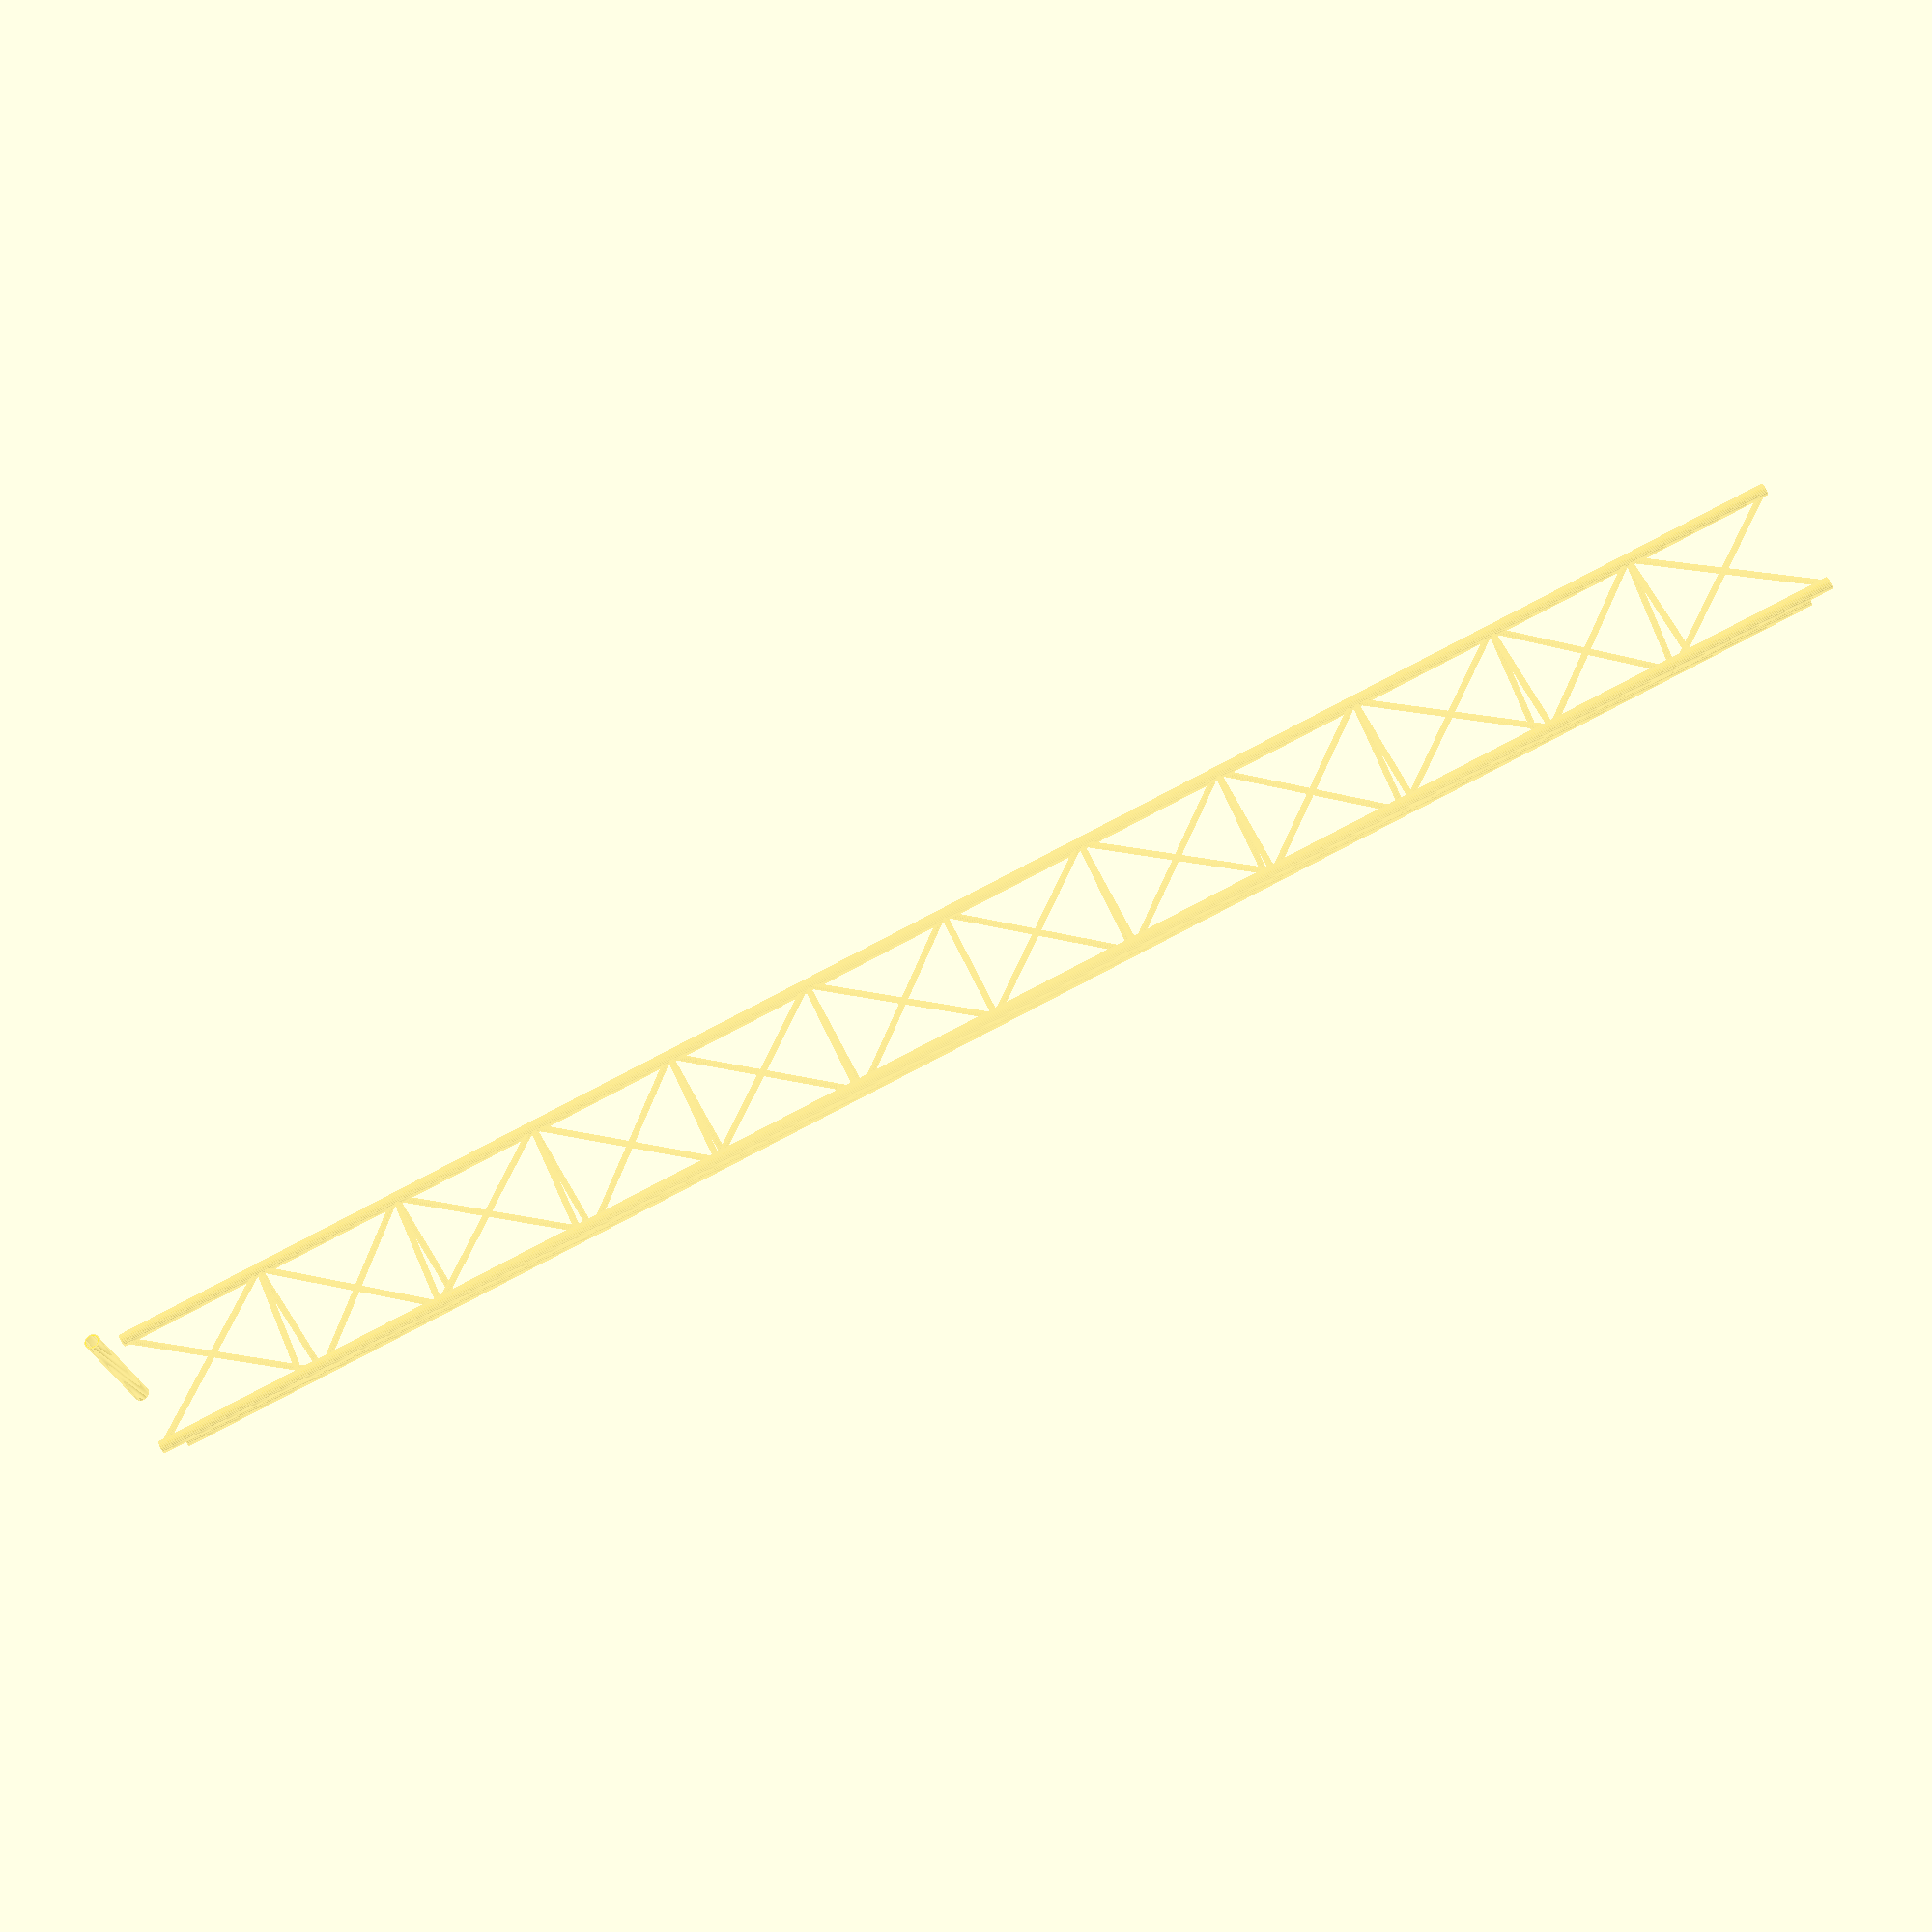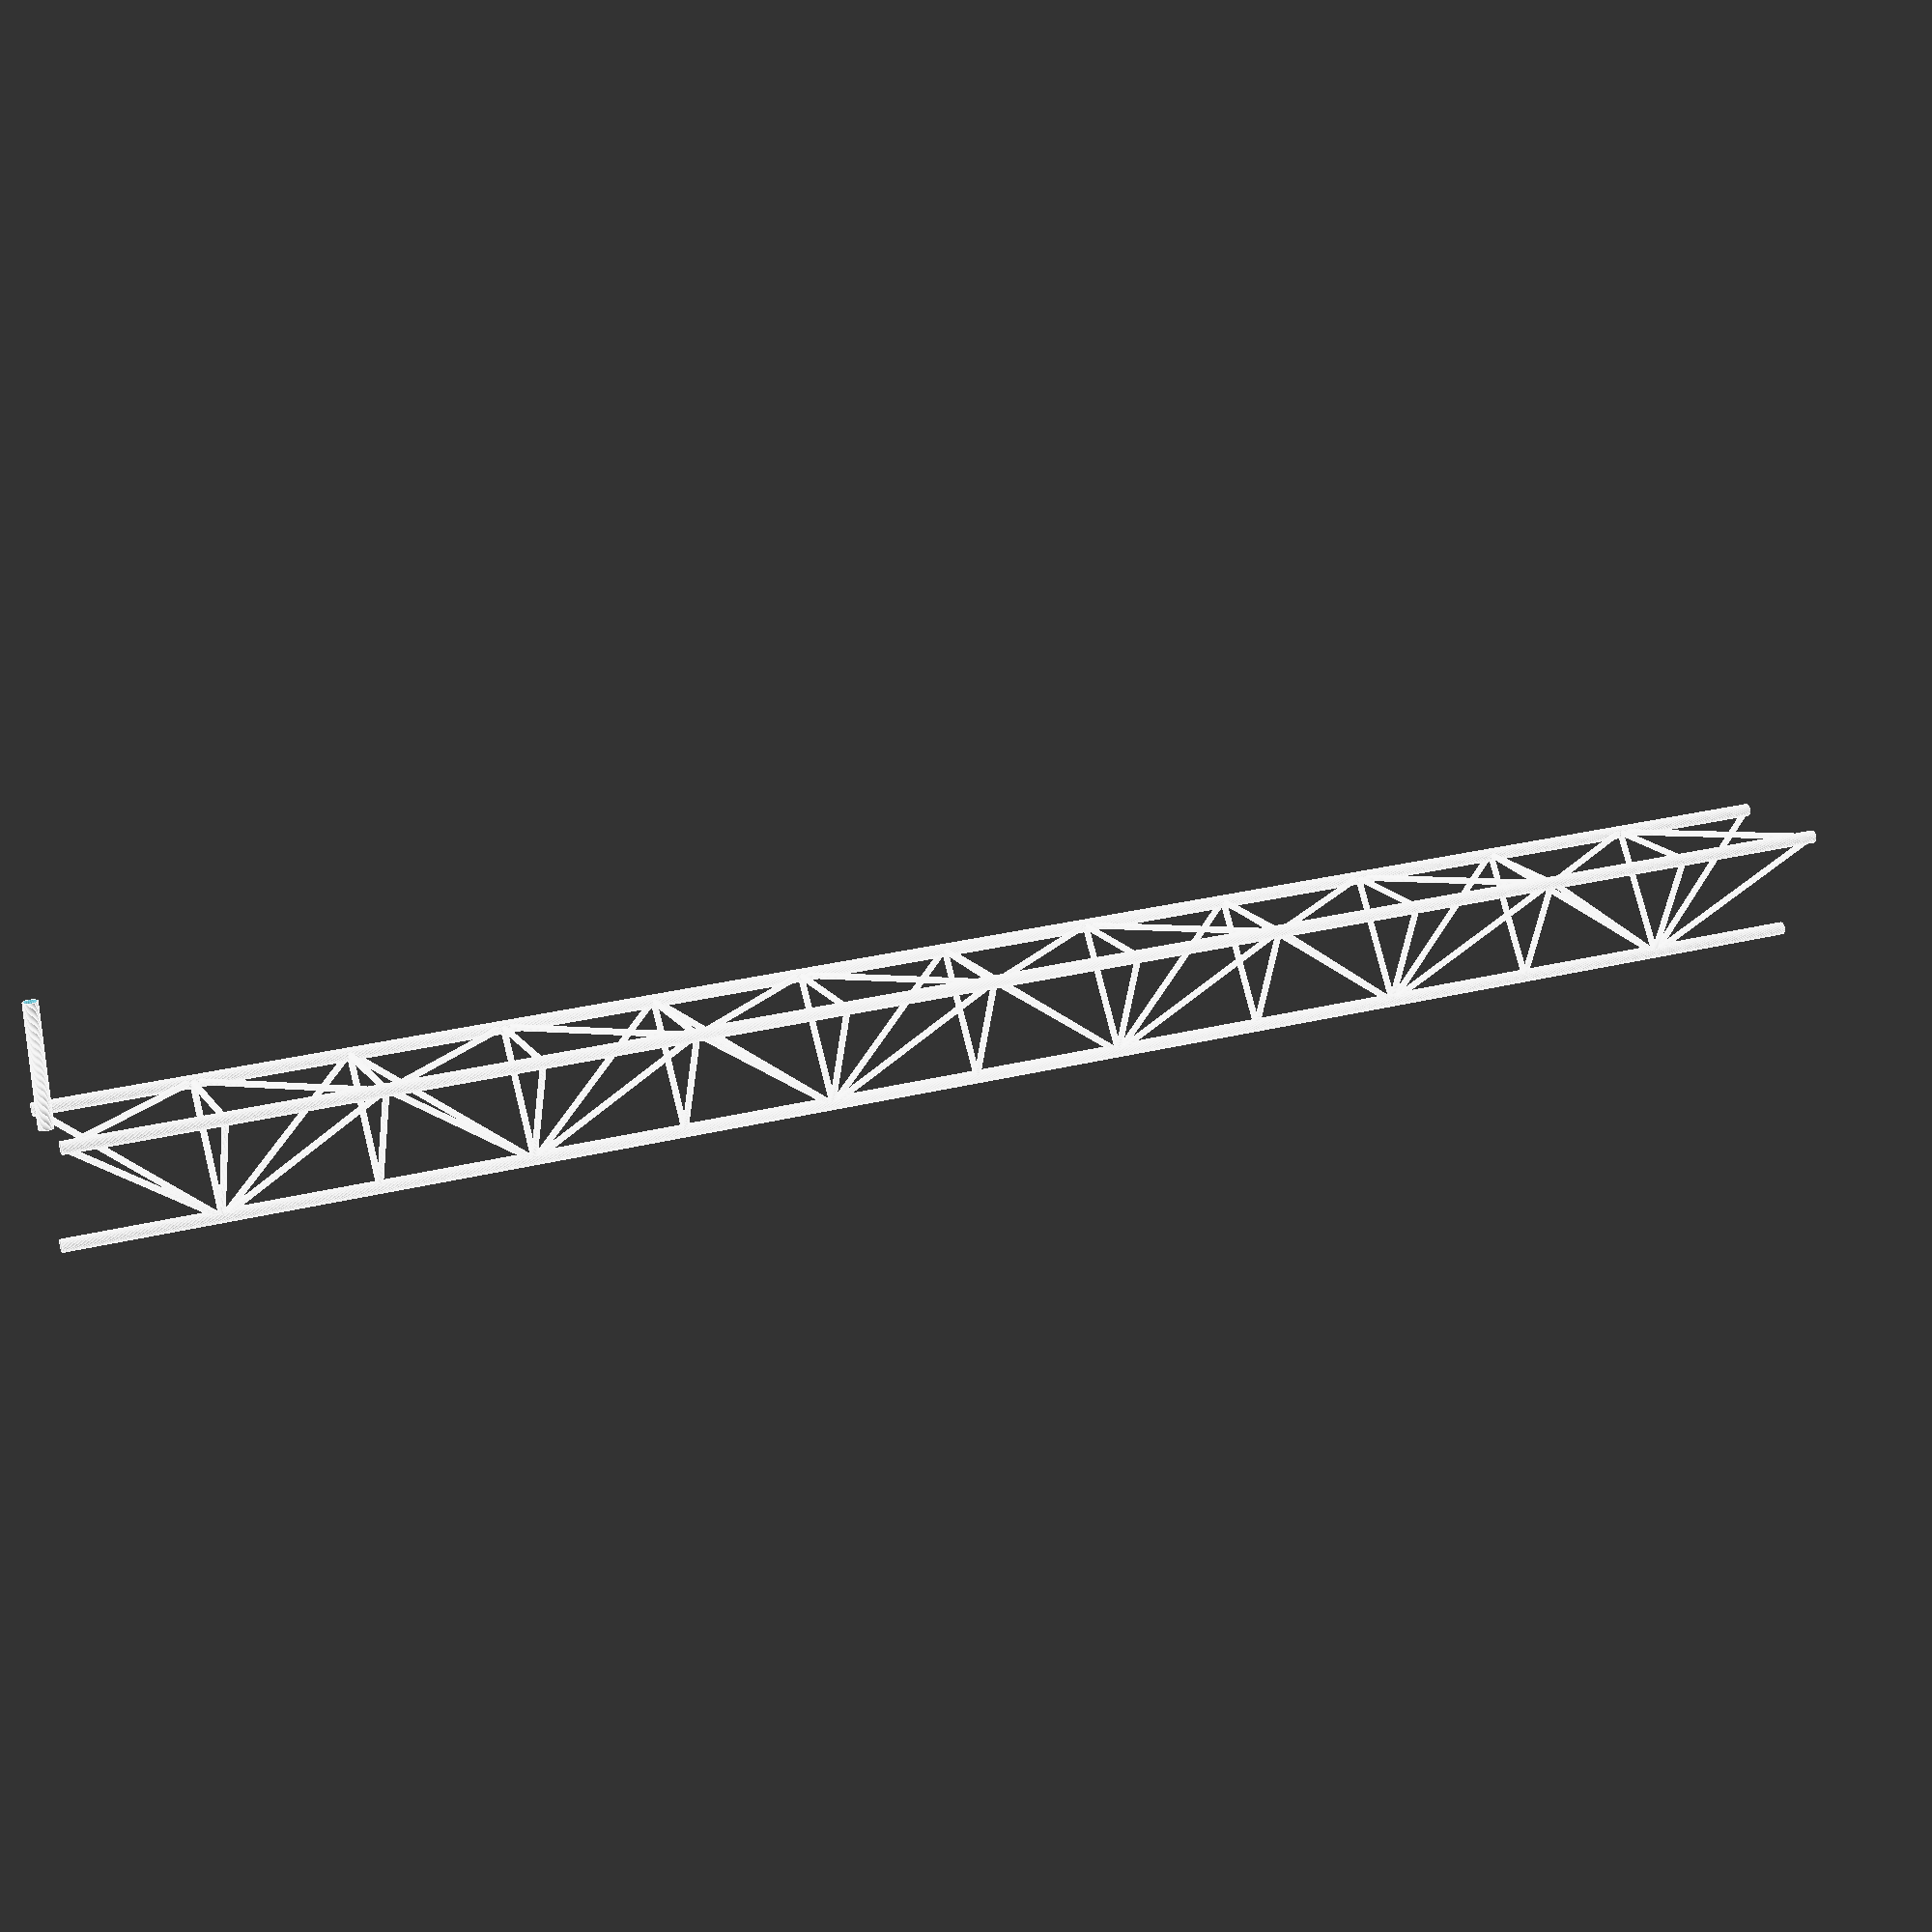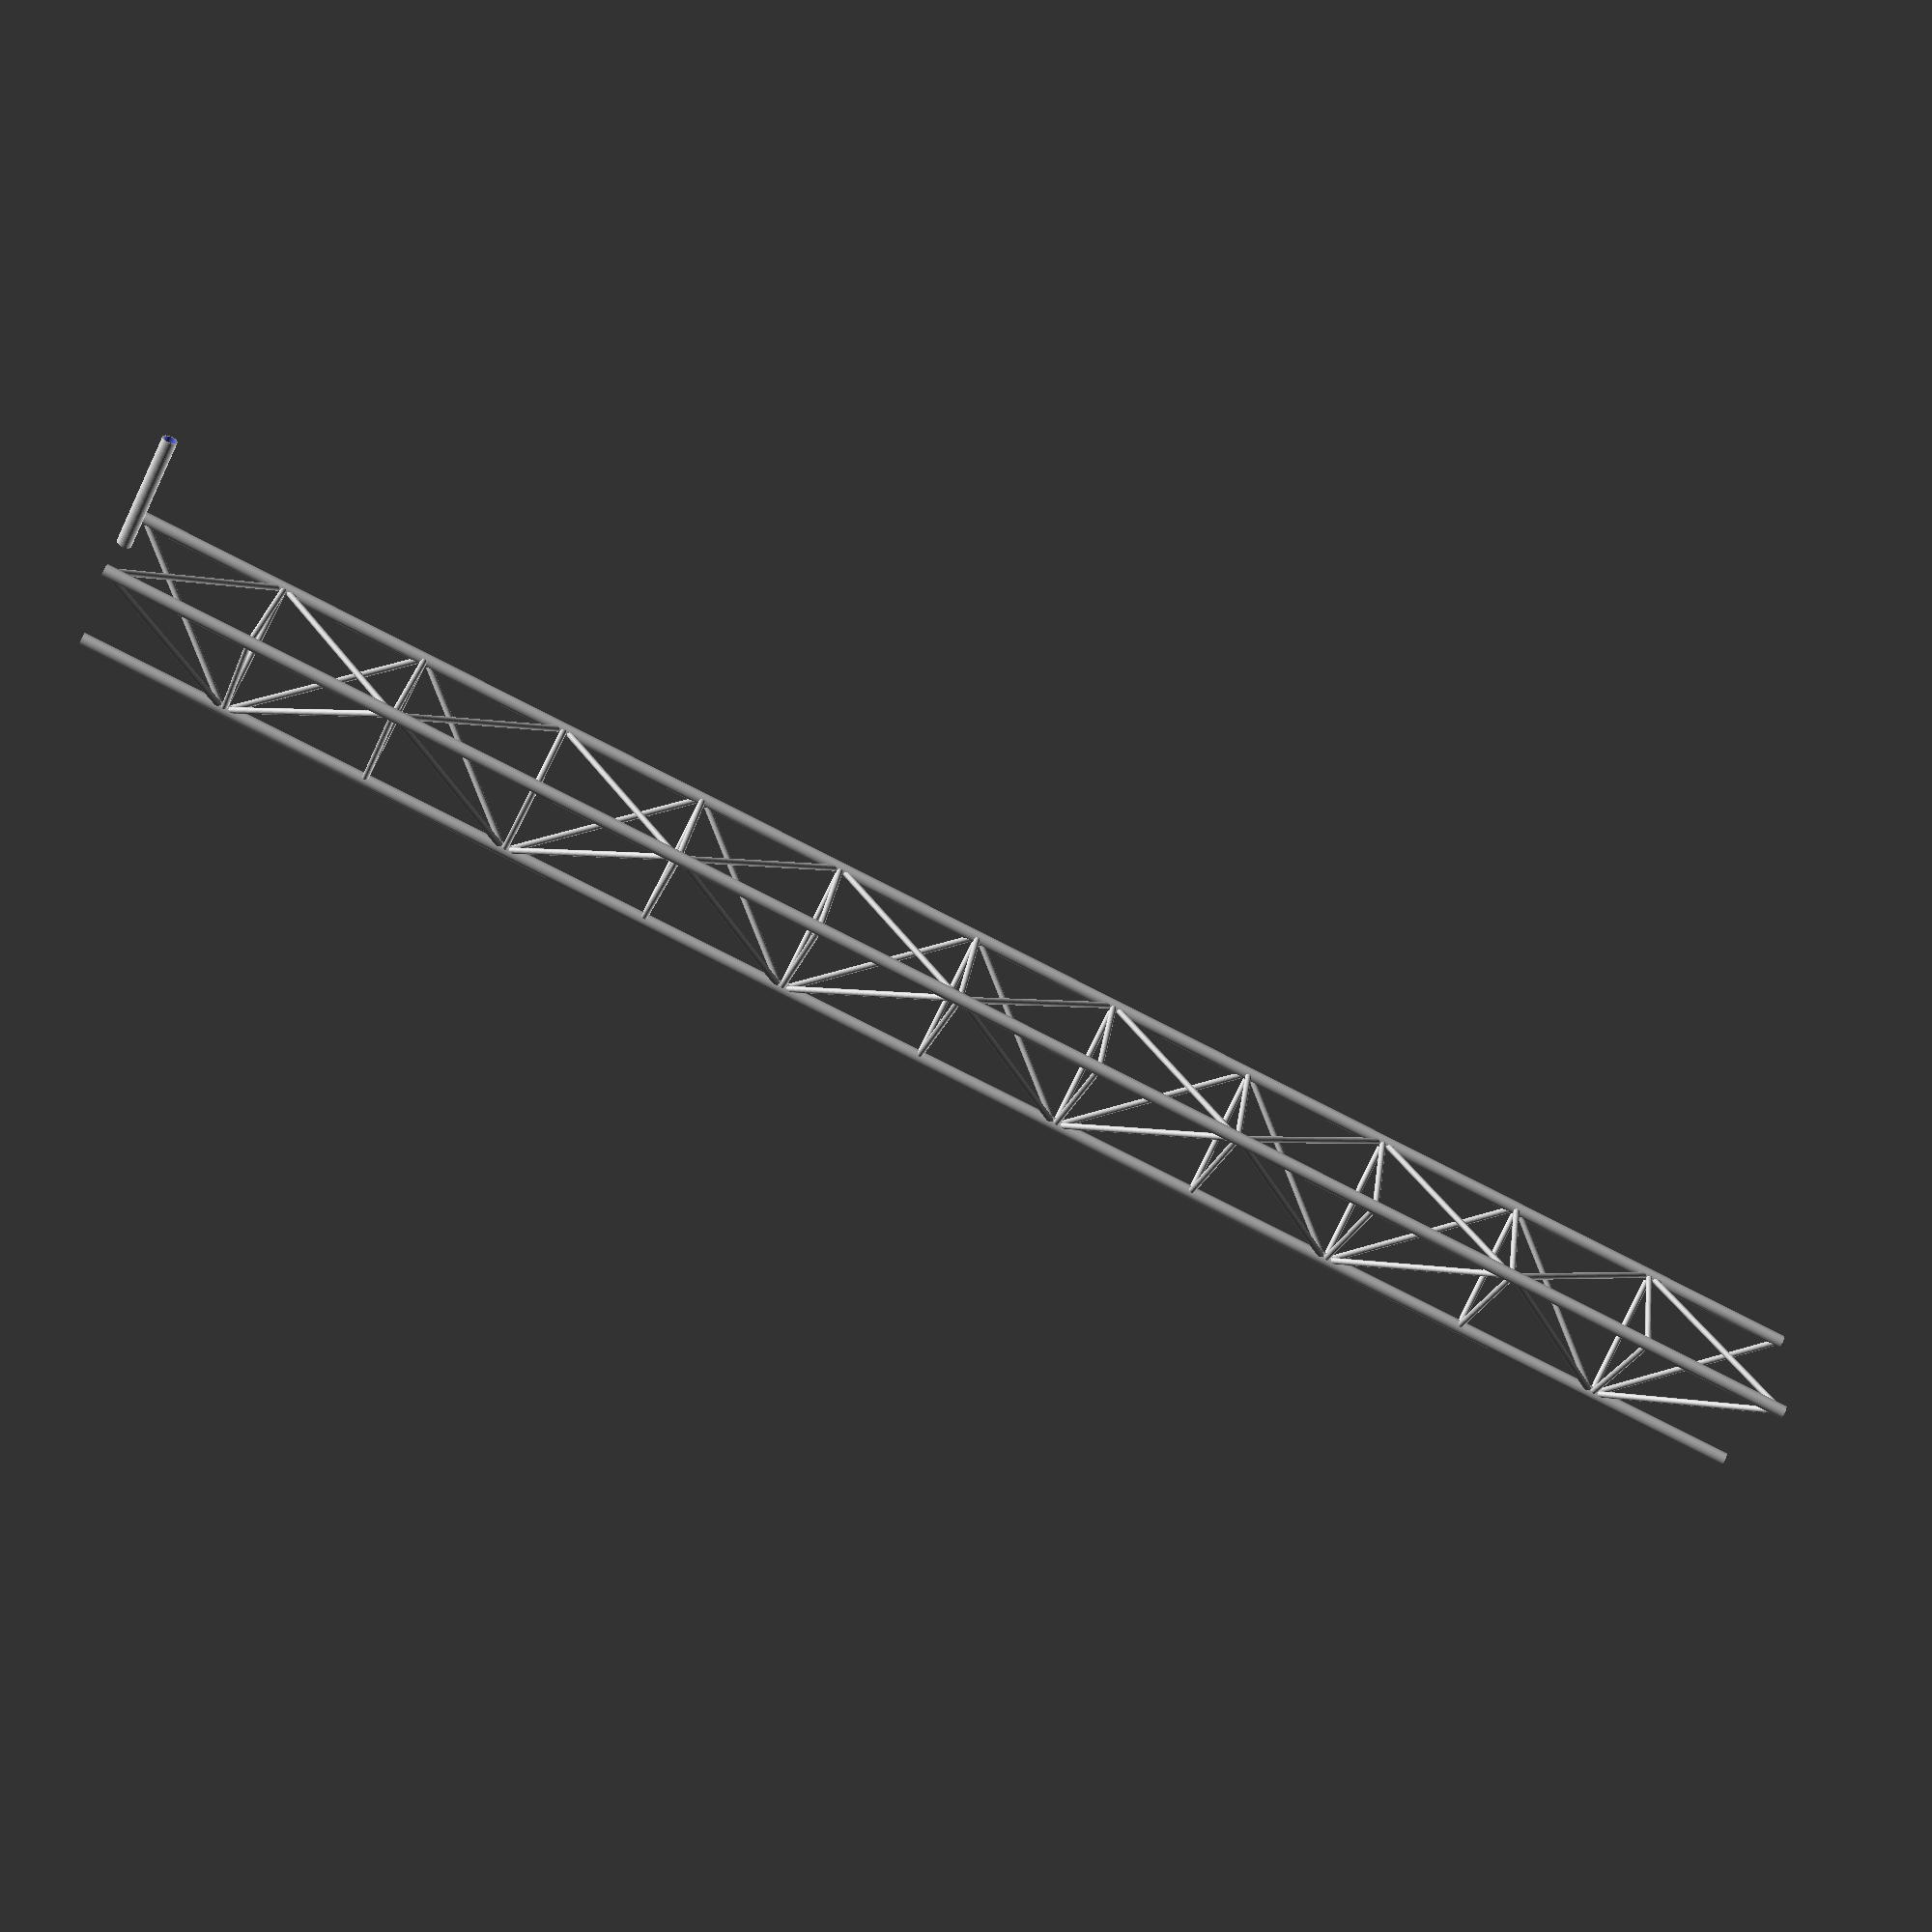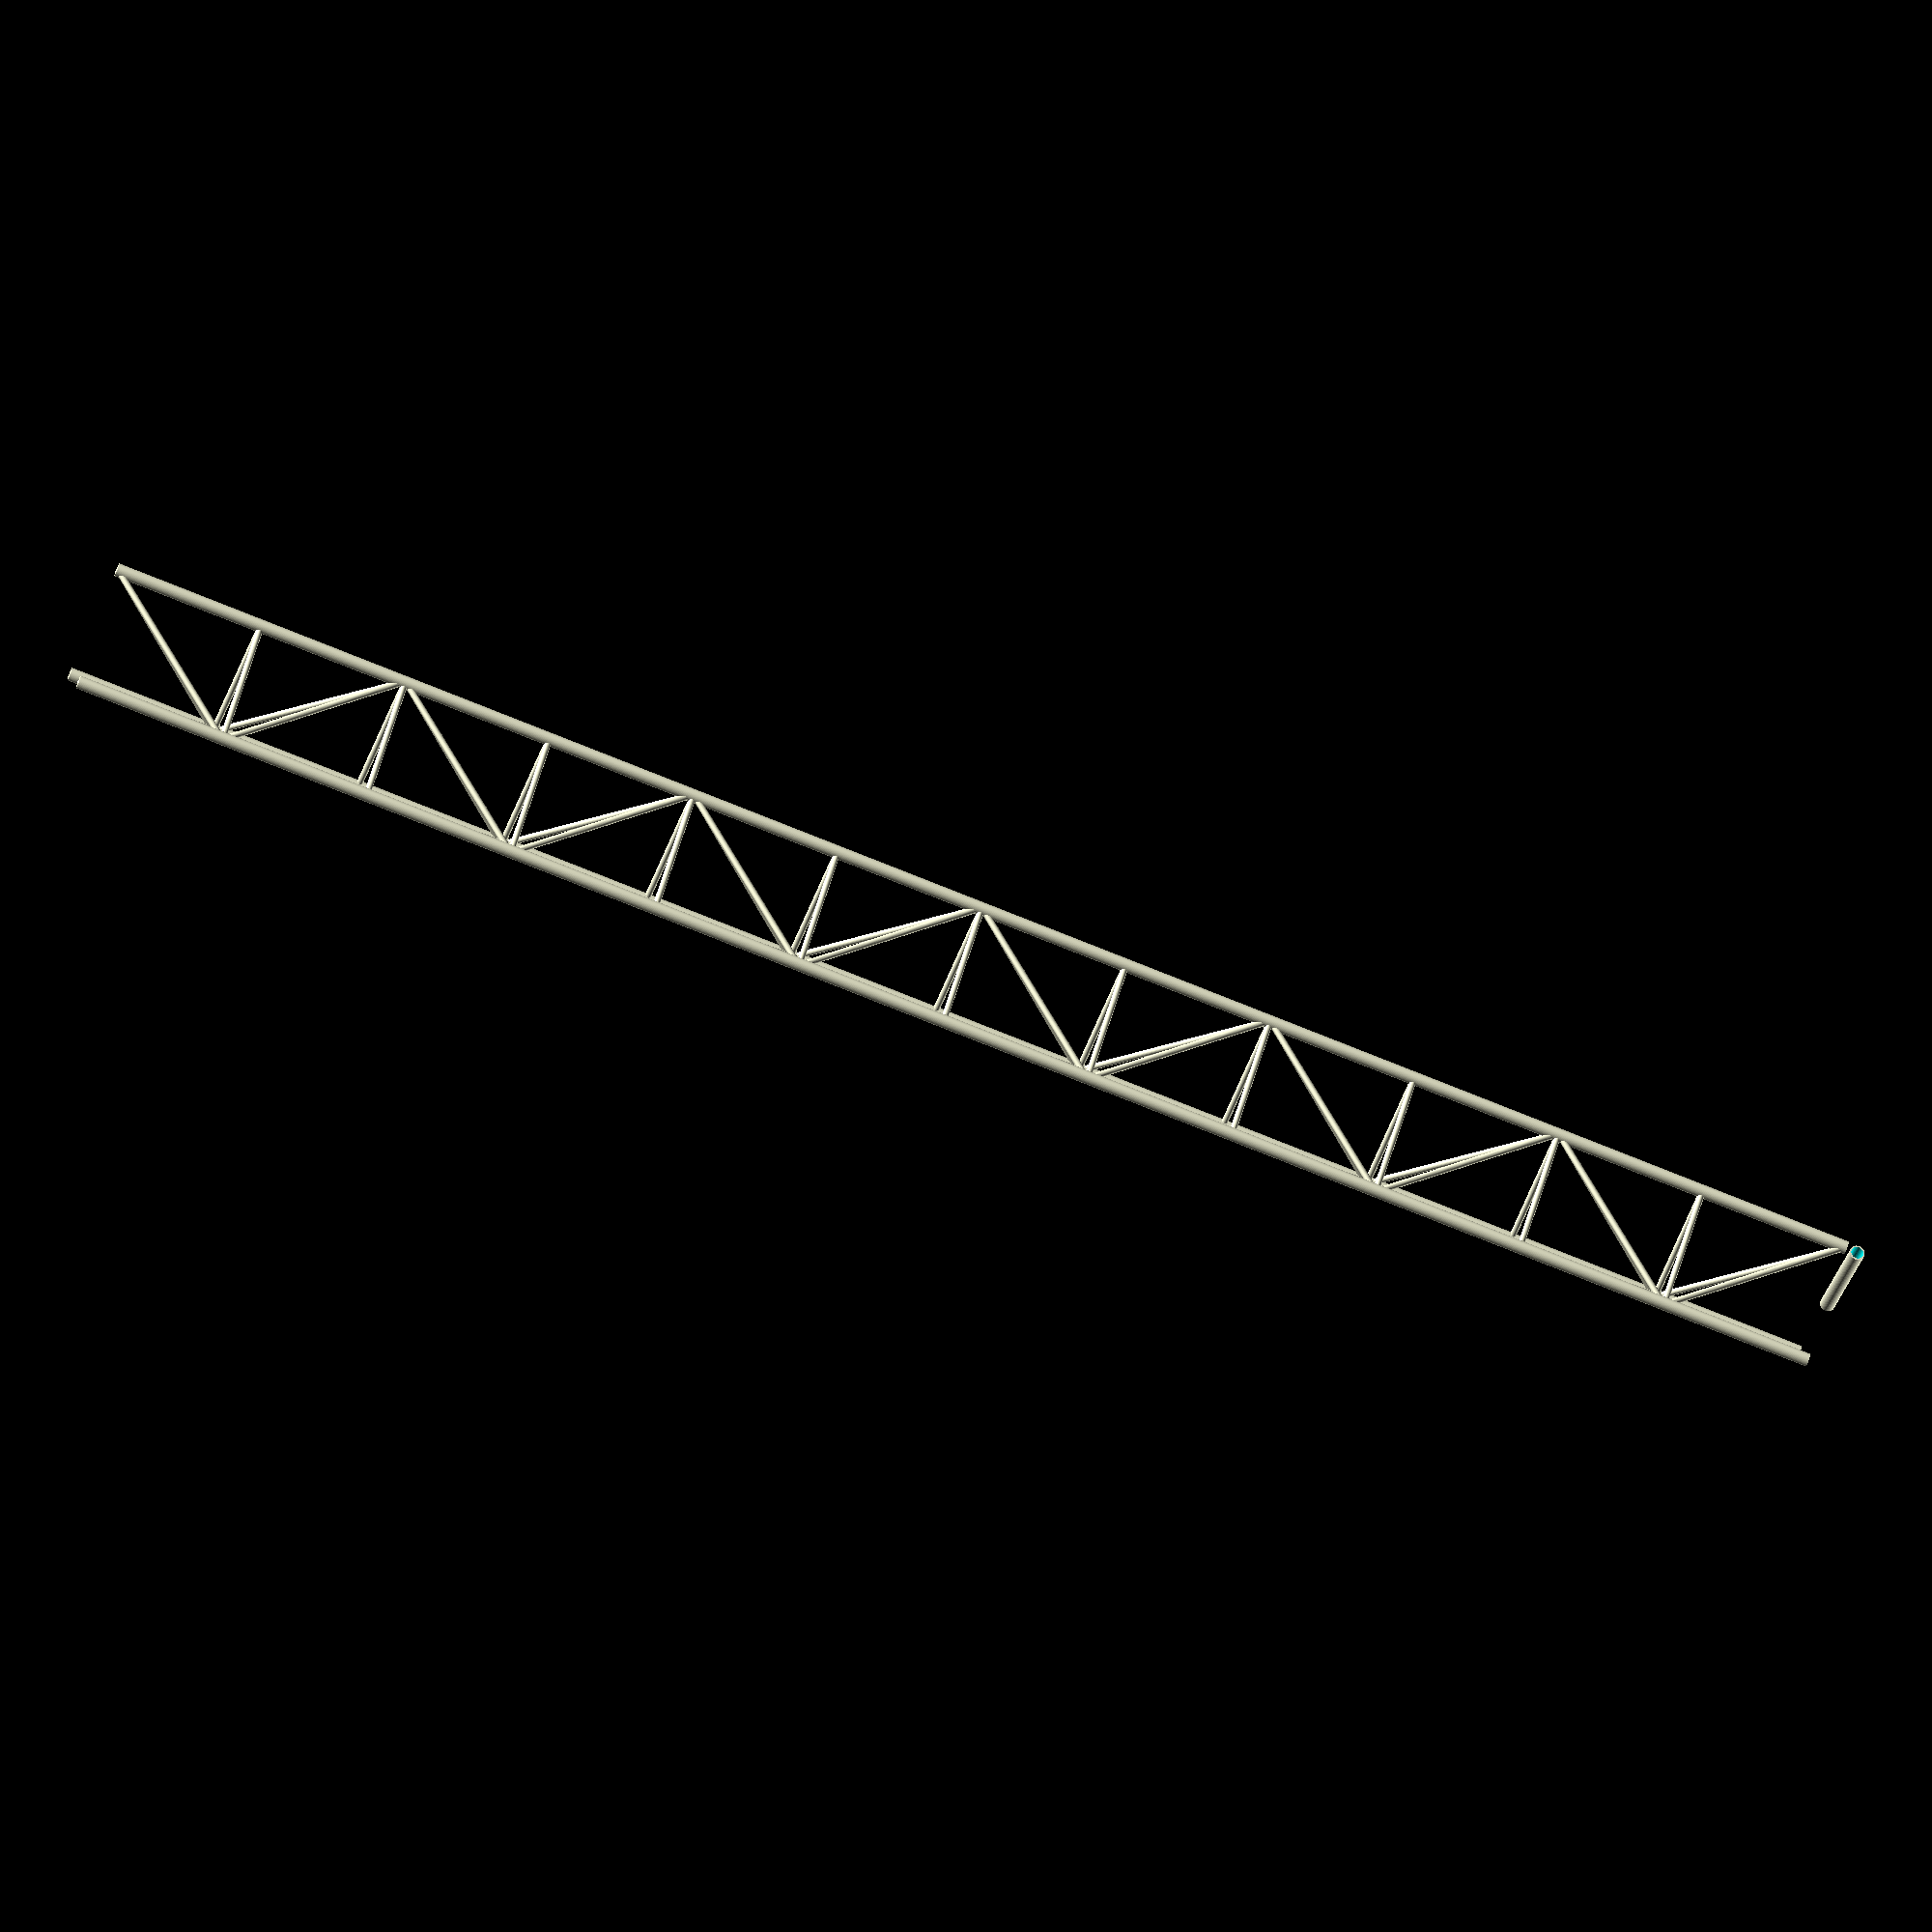
<openscad>
// all units in cm
h = 80;    // heigth above ground

d = 100;
w = 25;

traverse_l = 1200;
traverse_n = 3;   
traverse_nz = 12;
traverse_r = 50;      // distance outer rods
traverse_d1 = 4.3;    // thick rods
traverse_d2 = 2.1;    // thin rods 


function norm(v) = sqrt(v*v);

module tube(length,diameter,wall_width) {
	r1 = diameter/2;
	r2 = r1-2*wall_width;
	l = length;
	difference() {
		cylinder(l,r1,r1);
		translate([0,0,-1]) cylinder(l+2,r2,r2);
   }

}

module rod(l,d) {
	cylinder(l,d,d);
}

//rotates z-axis to direction v
module rotz2(v) {
   n = v/norm(v);
   roty = asin(n[2]);
   rotz = atan2(n[1],n[0]);
   rotate([0,0,rotz])  
   rotate([0,-roty,0])   
   rotate([0,90,0]) 
	child();
}
 
// rod with diameter d from point "from" to "to"
module rod2(from,to,d) {
   v = to - from;
   l = norm(v);
   translate(from) rotz2(v) rod(l,d);  
}


function polar(a,r=1) = [r*cos(a),r*sin(a),0];

module traverse(
   n=traverse_n,
   r=traverse_r,
   l=traverse_l,
   nz=traverse_nz,
   d1 = traverse_d1, // thick rods
   d2 = traverse_d2, // thin rods
   dz=1              // offset diagonal to orthogonal rods
   ) {

	    function a(i) = (i-.5)*360/n; 
		function p(i) = polar( a(i), r );

		rotate( [0,90])
		translate([-p(1)[0],0,0]) // set origin to center of bottom rods
        {
			for (i=[0:n-1]) {
				translate( p(i) ) rod(l,d1);
	   		}
			for (i=[0:n-1]) {
				for (j=[0:nz-1]) {
					if (j>0) rod2( p(i) + [0,0,l/nz*j] , p(i+1) + [0,0,l/nz*j] , d2 );                 
					if ( (1+j+i) % 2 == 0) 
						rod2( p(i) + [0,0,l/nz*j+dz] , p(i+1) + [0,0,l/nz*(j+1)-dz], d2 );
					if ( (1+j+i) % 2 == 1) 
						rod2( p(i) + [0,0,l/nz*(j+1)-dz] , p(i+1) + [0,0,l/nz*j+dz] , d2);
	             }

			}
		}
}

$fn = 60;
//rotate([0,90,0]) rotate([0,0,180+120]) 

tube(h,10,0.5);
translate([0,0,h]) traverse();



</openscad>
<views>
elev=210.0 azim=23.5 roll=345.5 proj=p view=edges
elev=73.7 azim=201.8 roll=183.8 proj=p view=edges
elev=238.8 azim=351.6 roll=26.0 proj=p view=wireframe
elev=25.2 azim=342.9 roll=166.1 proj=o view=solid
</views>
